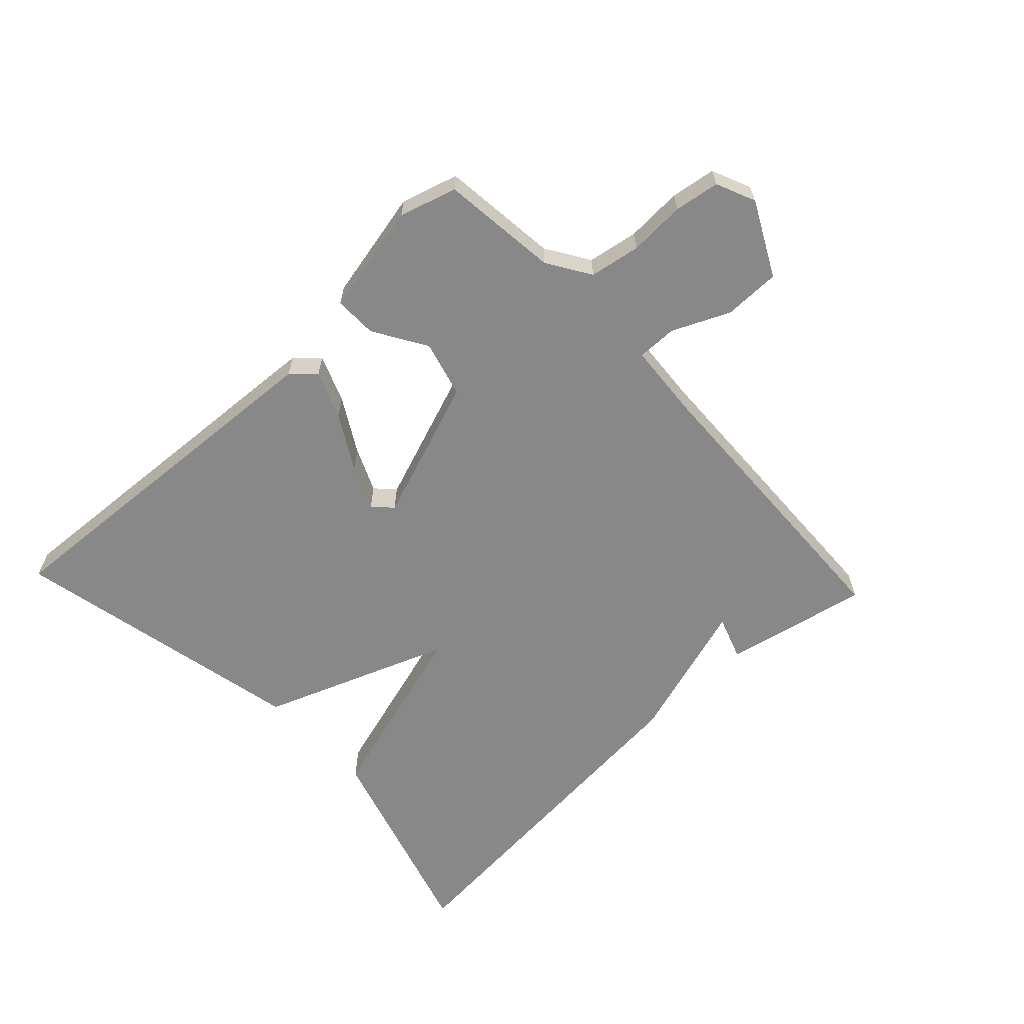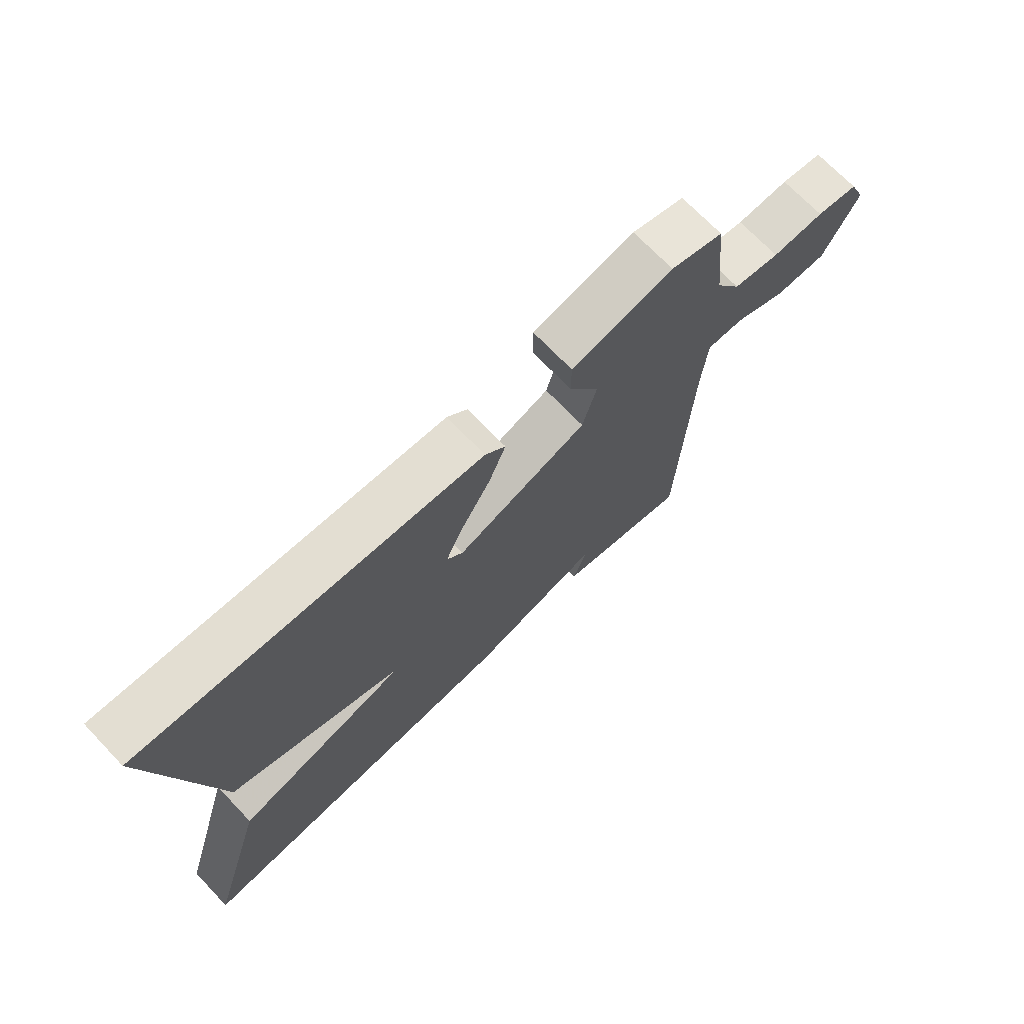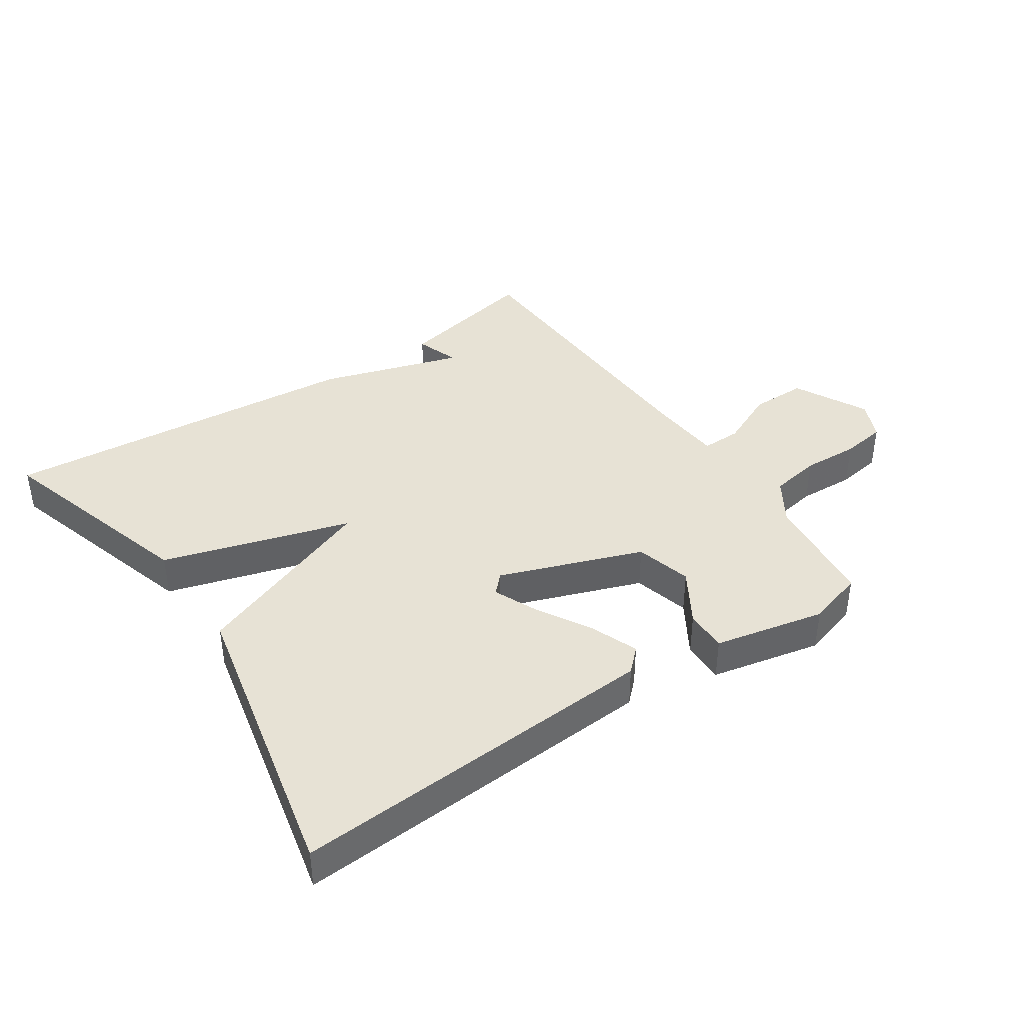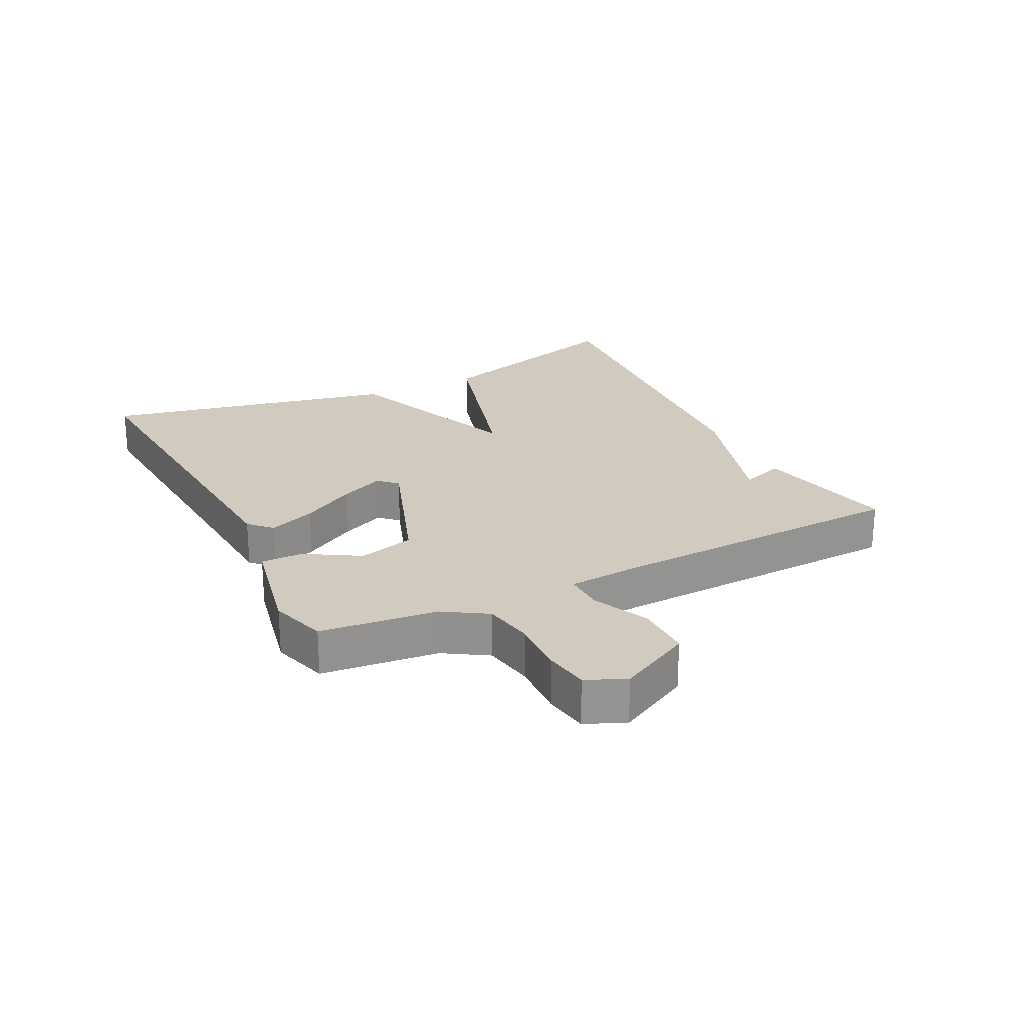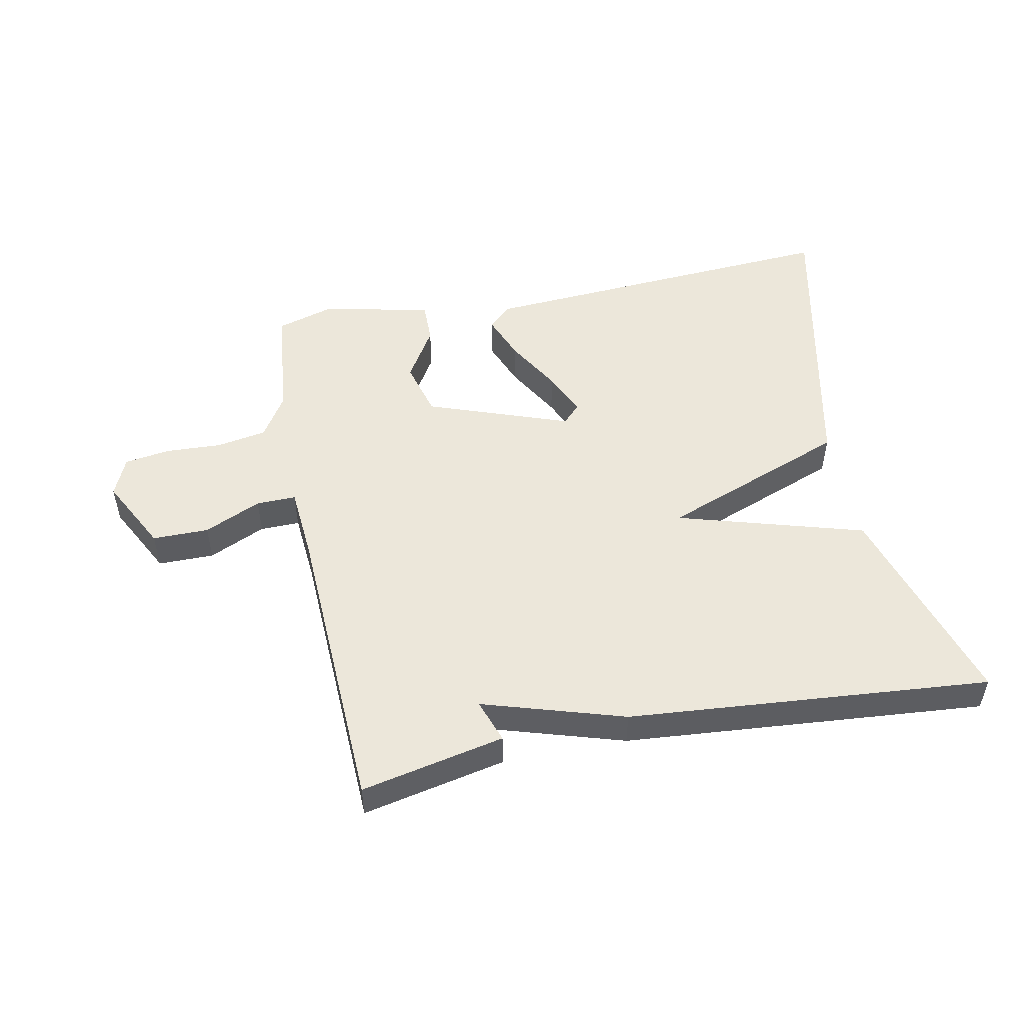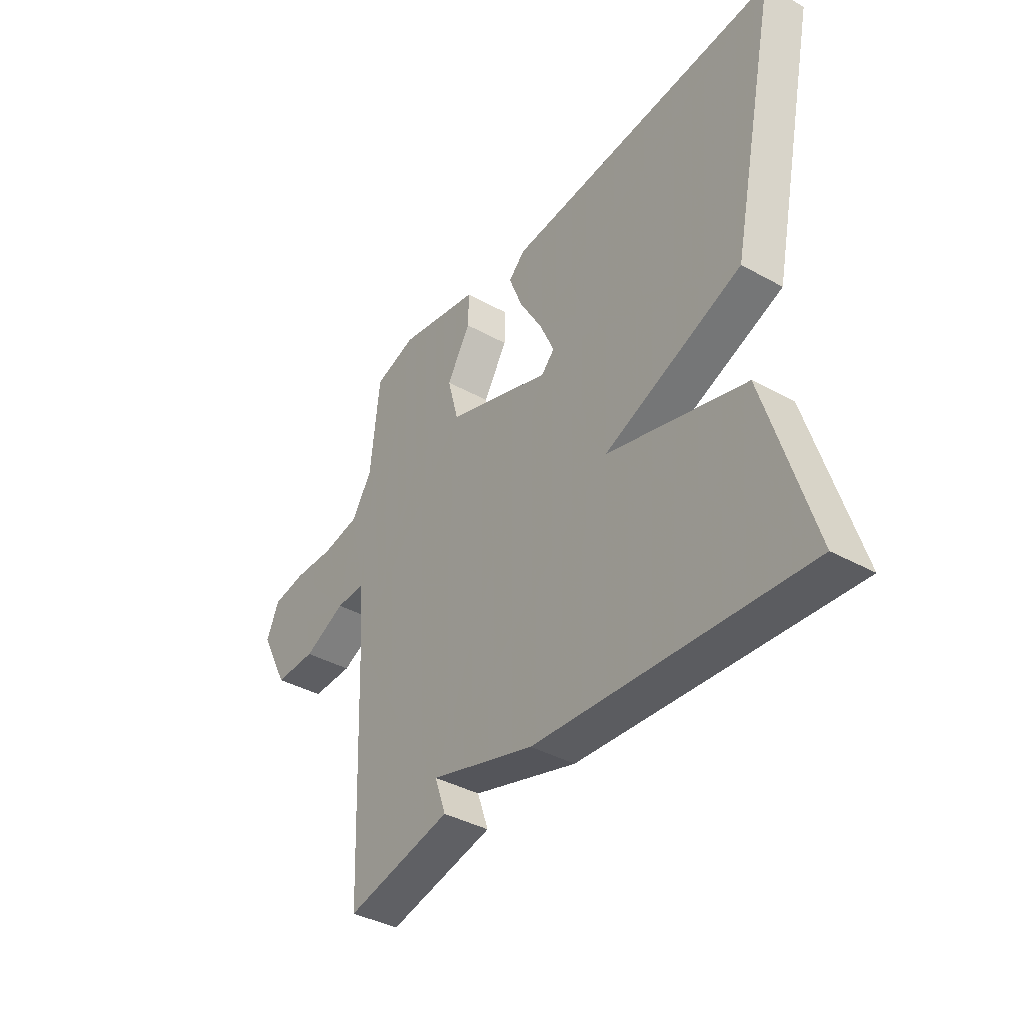
<metadata>
{"format":"obj","ext":"obj","renderer":"f3d","projection":"perspective","resolution":1024,"background":"white","views":[{"elev":-62.9,"azim":43.3,"up":"+Y"},{"elev":70.8,"azim":-43.7,"up":"+Z"},{"elev":40.5,"azim":-33.8,"up":"+Y"},{"elev":23.5,"azim":63.3,"up":"+Y"},{"elev":51.1,"azim":168.7,"up":"+Y"},{"elev":-39.0,"azim":-124.9,"up":"+Z"}]}
</metadata>
<code>
v 0.5 0.07 -0.5
v 0.273 0.07 -0.452
v 0.297 0.07 -0.383
v 0.073 0.07 -0.452
v -0.5 0.07 -0.5
v -0.4 0.07 -0.169
v -0.104 0.07 -0.082
v -0.4 0.07 0.031
v -0.5 0.07 0.5
v 0.085 0.07 0.462
v 0.12 0.07 0.428
v 0.091 0.07 0.354
v 0.041 0.07 0.268
v 0.01 0.07 0.198
v 0.038 0.07 0.169
v 0.263 0.07 0.25
v 0.287 0.07 0.339
v 0.236 0.07 0.423
v 0.235 0.07 0.49
v 0.41 0.07 0.527
v 0.5 0.07 0.5
v 0.52 0.07 0.315
v 0.563 0.07 0.247
v 0.643 0.07 0.233
v 0.732 0.07 0.237
v 0.803 0.07 0.226
v 0.83 0.07 0.164
v 0.77 0.07 0.048
v 0.681 0.07 0.048
v 0.591 0.07 0.089
v 0.528 0.07 0.09
v 0.519 0.07 -0.025
v 0.5 0 -0.5
v 0.273 0 -0.452
v 0.297 0 -0.383
v 0.073 0 -0.452
v -0.5 0 -0.5
v -0.4 0 -0.169
v -0.104 0 -0.082
v -0.4 0 0.031
v -0.5 0 0.5
v 0.085 0 0.462
v 0.12 0 0.428
v 0.091 0 0.354
v 0.041 0 0.268
v 0.01 0 0.198
v 0.038 0 0.169
v 0.263 0 0.25
v 0.287 0 0.339
v 0.236 0 0.423
v 0.235 0 0.49
v 0.41 0 0.527
v 0.5 0 0.5
v 0.52 0 0.315
v 0.563 0 0.247
v 0.643 0 0.233
v 0.732 0 0.237
v 0.803 0 0.226
v 0.83 0 0.164
v 0.77 0 0.048
v 0.681 0 0.048
v 0.591 0 0.089
v 0.528 0 0.09
v 0.519 0 -0.025
f 28 29 30
f 27 28 30
f 26 27 30
f 25 26 30
f 24 25 30
f 23 24 30 31
f 22 23 31
f 22 31 32
f 21 22 32
f 20 21 32
f 19 20 32
f 18 19 32
f 17 18 32
f 11 12 13
f 10 11 13
f 9 10 13
f 8 9 13
f 8 13 14
f 7 8 14 15
f 5 6 7
f 4 5 7
f 3 4 7
f 32 1 2 3
f 16 17 32 3
f 3 7 15 16
f 62 61 60
f 62 60 59
f 62 59 58
f 62 58 57
f 62 57 56
f 63 62 56 55
f 63 55 54
f 64 63 54
f 64 54 53
f 64 53 52
f 64 52 51
f 64 51 50
f 64 50 49
f 45 44 43
f 45 43 42
f 45 42 41
f 45 41 40
f 46 45 40
f 47 46 40 39
f 39 38 37
f 39 37 36
f 39 36 35
f 35 34 33 64
f 35 64 49 48
f 48 47 39 35
f 1 33 34 2
f 2 34 35 3
f 3 35 36 4
f 4 36 37 5
f 5 37 38 6
f 6 38 39 7
f 7 39 40 8
f 8 40 41 9
f 9 41 42 10
f 10 42 43 11
f 11 43 44 12
f 12 44 45 13
f 13 45 46 14
f 14 46 47 15
f 15 47 48 16
f 16 48 49 17
f 17 49 50 18
f 18 50 51 19
f 19 51 52 20
f 20 52 53 21
f 21 53 54 22
f 22 54 55 23
f 23 55 56 24
f 24 56 57 25
f 25 57 58 26
f 26 58 59 27
f 27 59 60 28
f 28 60 61 29
f 29 61 62 30
f 30 62 63 31
f 31 63 64 32
f 32 64 33 1

</code>
